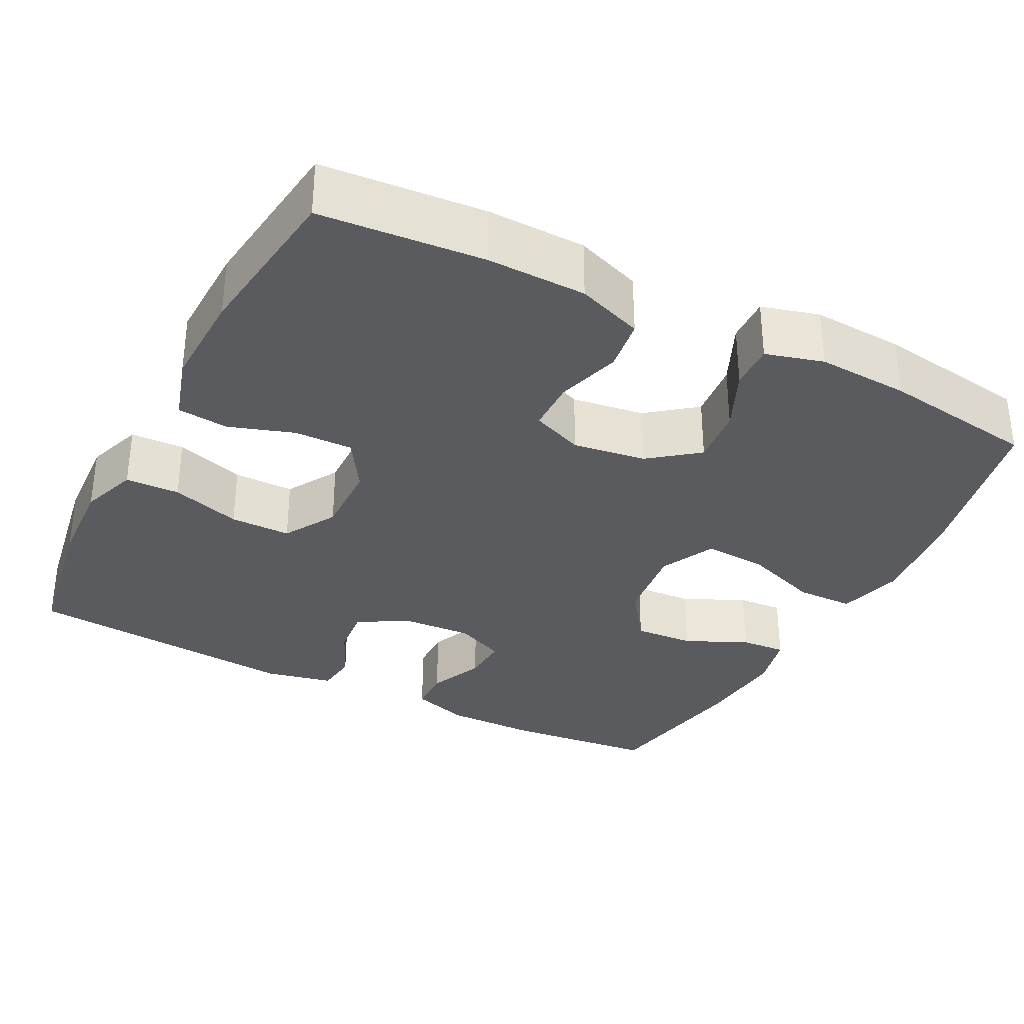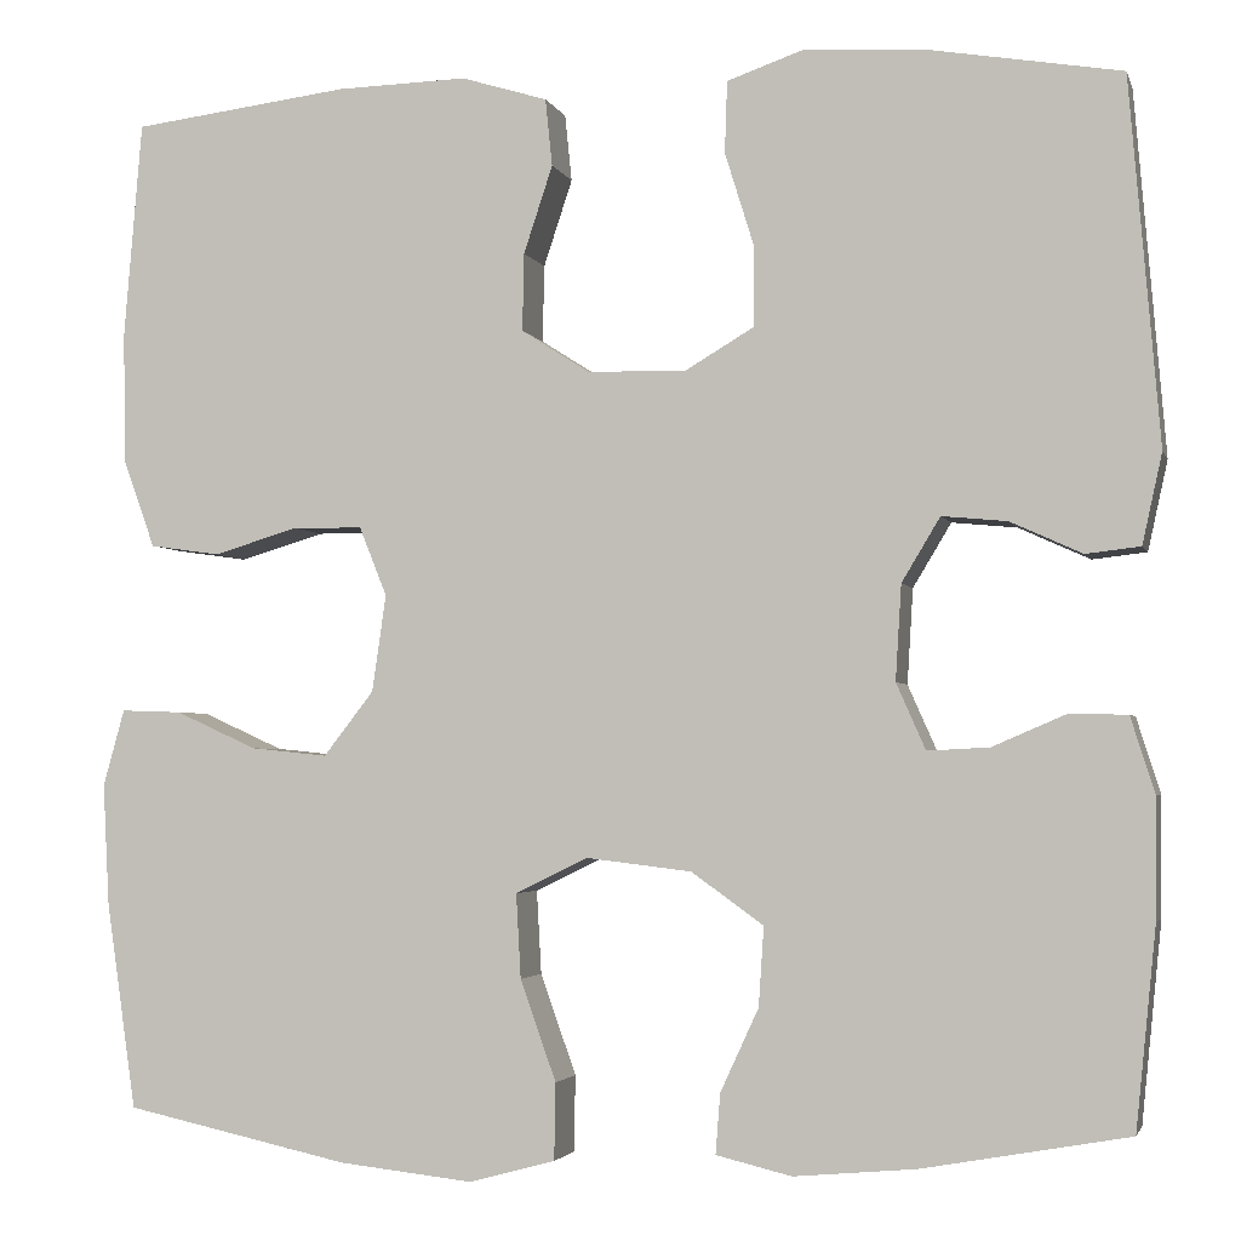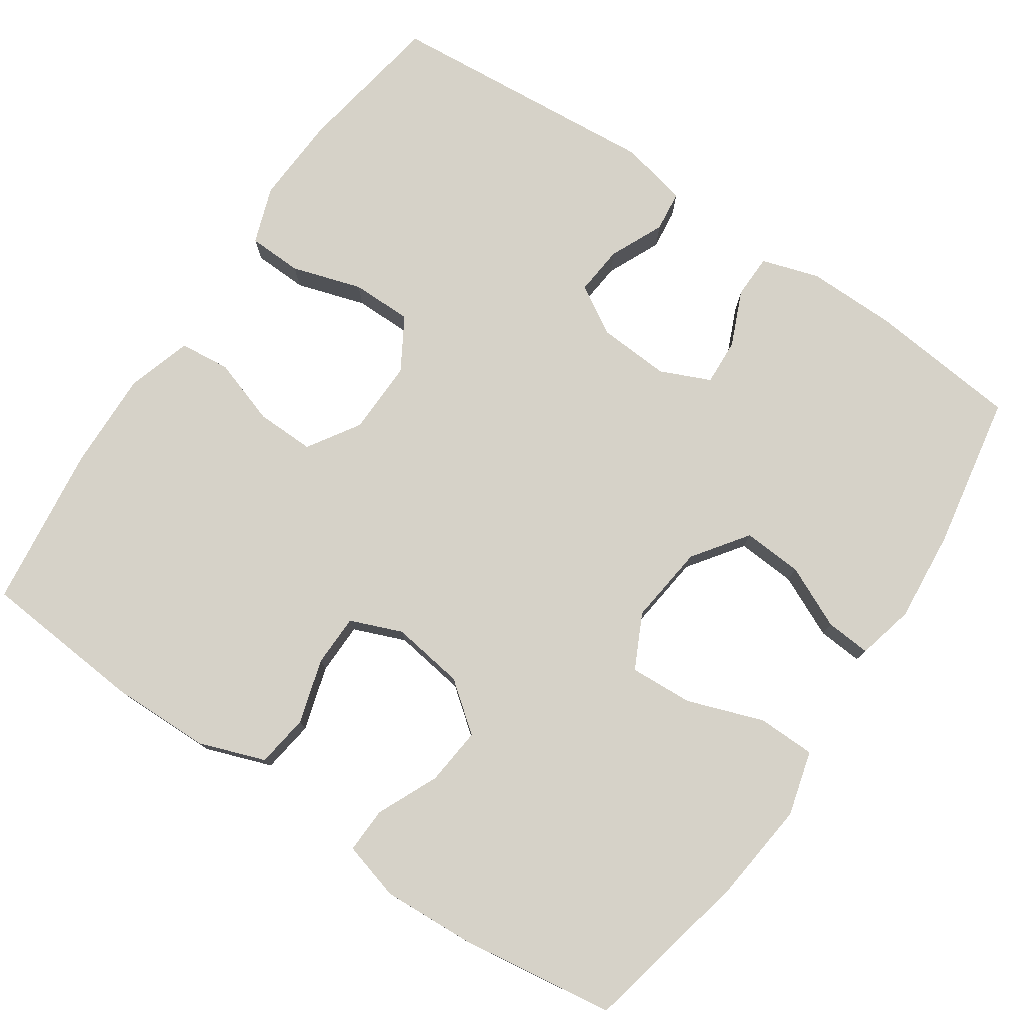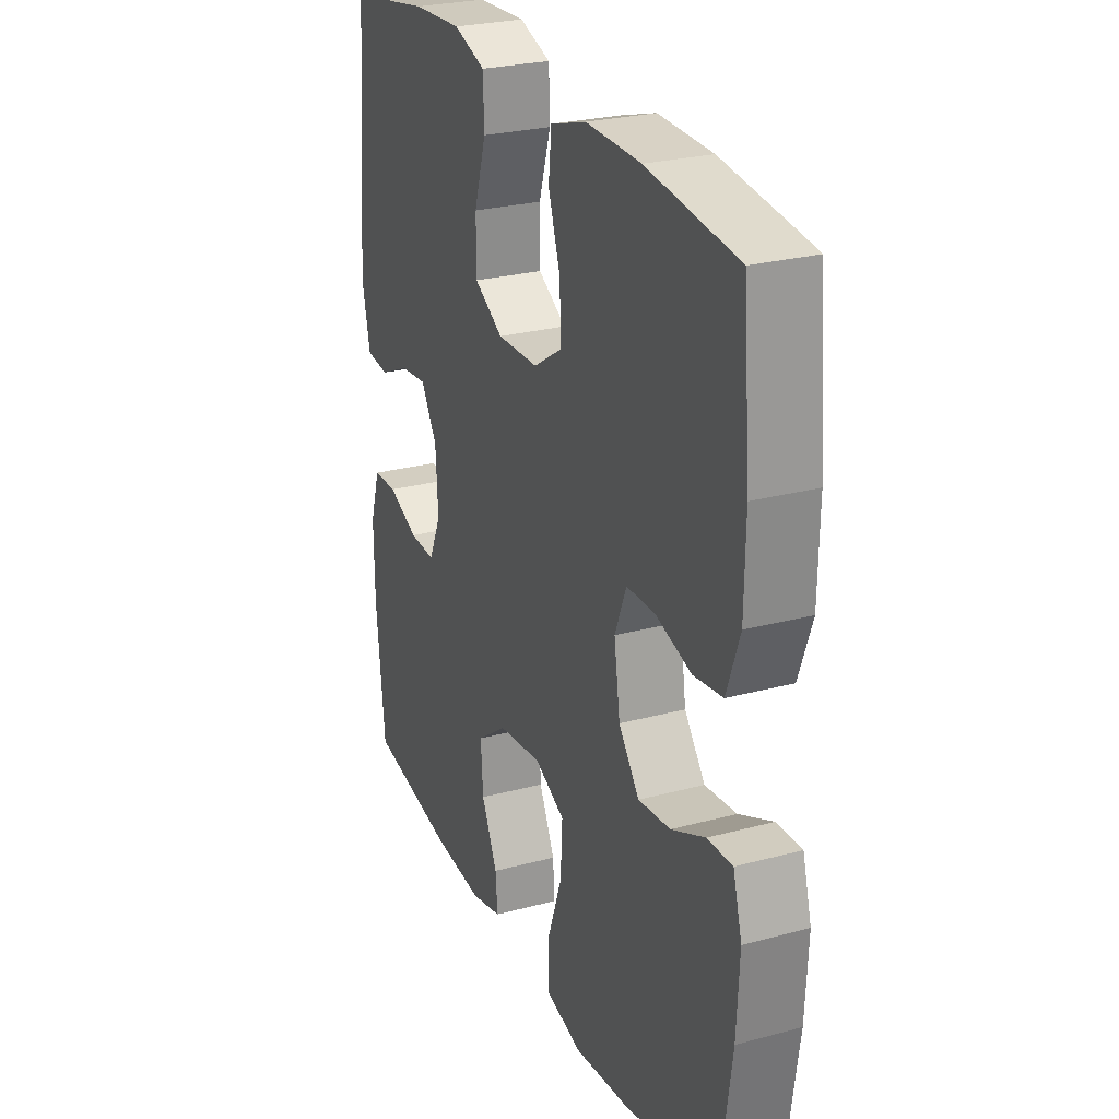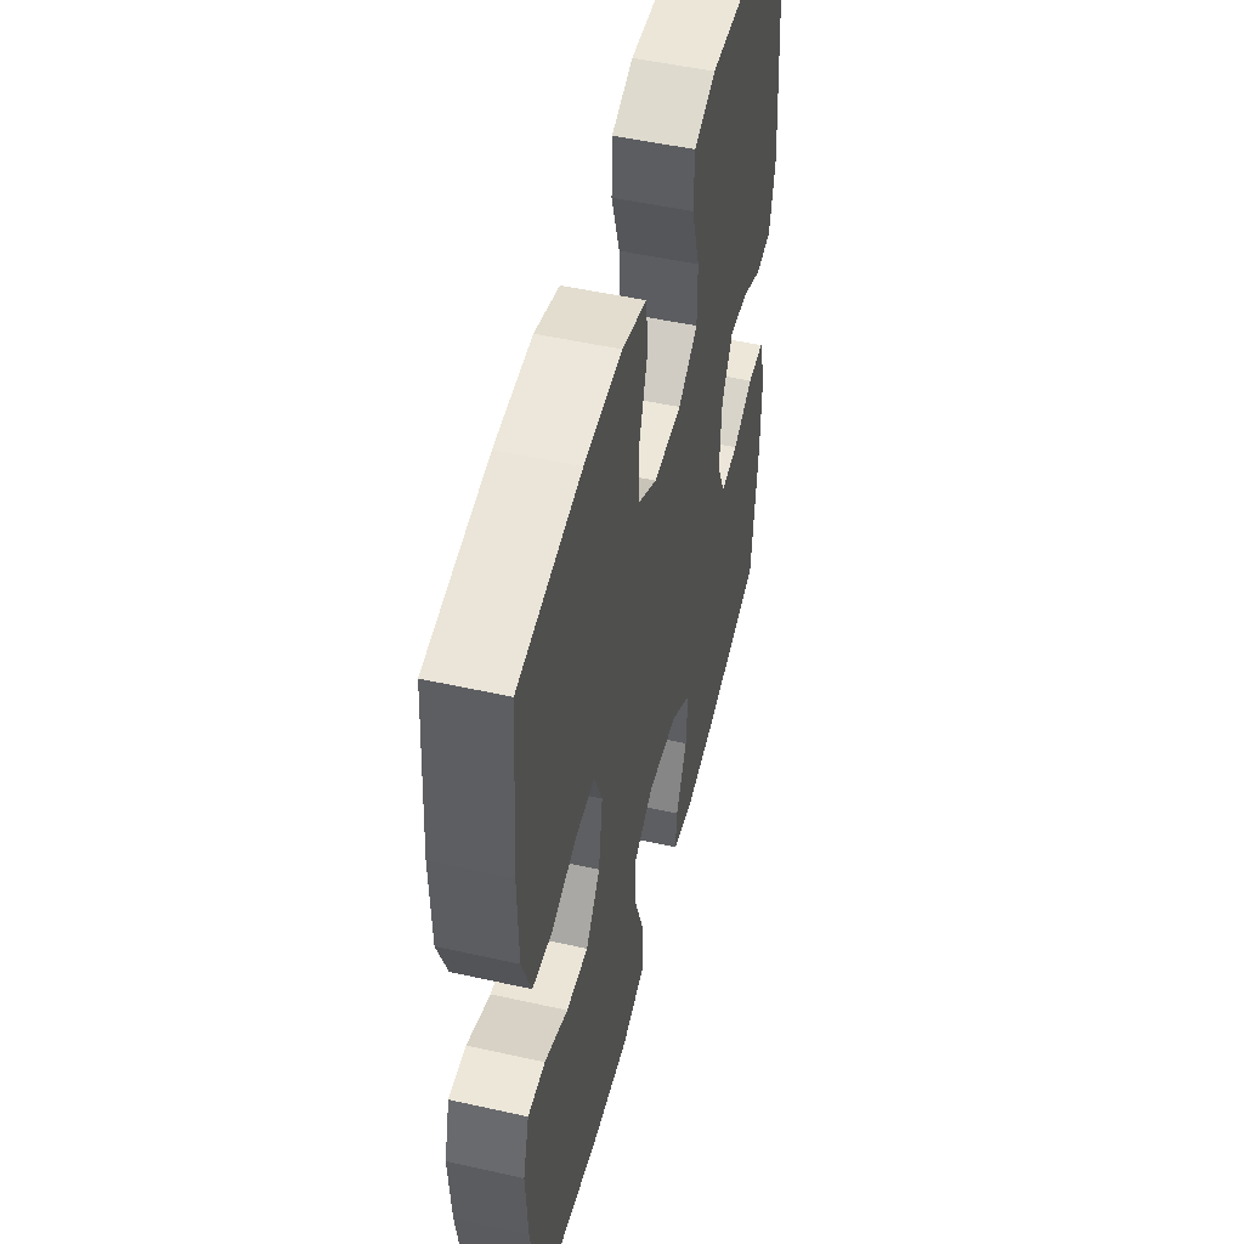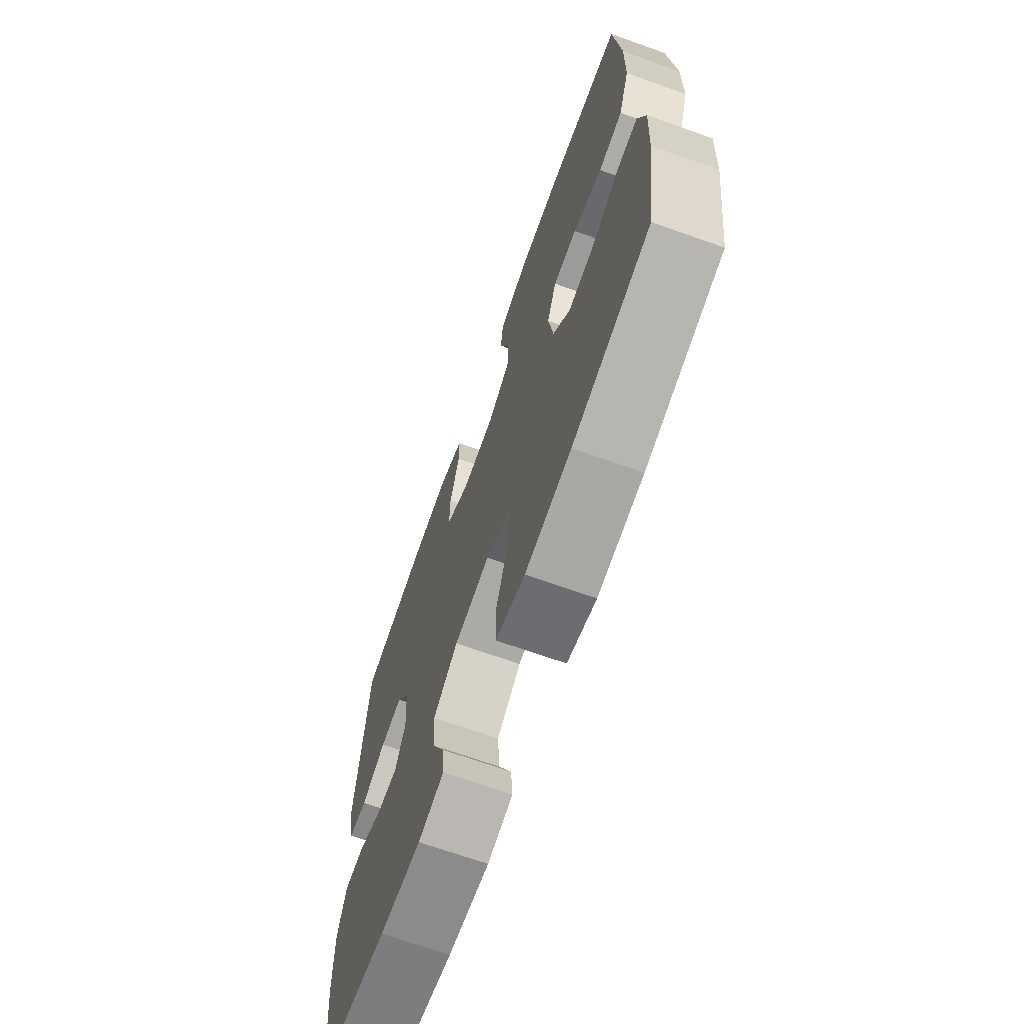
<metadata>
{"format":"obj","ext":"obj","renderer":"f3d","projection":"perspective","resolution":1024,"background":"white","views":[{"elev":-33.2,"azim":62.7,"up":"+Y"},{"elev":-3.0,"azim":-165.9,"up":"+Z"},{"elev":77.6,"azim":124.1,"up":"+Y"},{"elev":26.1,"azim":67.0,"up":"+Z"},{"elev":50.7,"azim":103.7,"up":"+Z"},{"elev":-69.0,"azim":70.4,"up":"+Z"}]}
</metadata>
<code>
o path3574
v -0.2961 0.0375 -0.53
v -0.1755 0.0375 -0.5408
v -0.1007 0.0375 -0.5227
v -0.1054 0.0375 -0.4632
v -0.1433 0.0375 -0.381
v -0.1485 0.0375 -0.3025
v -0.077 0.0375 -0.2511
v 0.02749 0.0375 -0.2385
v 0.09916 0.0375 -0.2737
v 0.09446 0.0375 -0.3573
v 0.0589 0.0375 -0.4573
v 0.06022 0.0375 -0.5334
v 0.1454 0.0375 -0.5564
v 0.2782 0.0375 -0.5419
v 0.5012 0.0375 -0.4933
v 0.5306 0.0375 -0.289
v 0.537 0.0375 -0.168
v 0.5157 0.0375 -0.09184
v 0.4557 0.0375 -0.094
v 0.375 0.0375 -0.1306
v 0.2988 0.0375 -0.1383
v 0.2492 0.0375 -0.0745
v 0.2352 0.0375 0.02155
v 0.2627 0.0375 0.08996
v 0.3313 0.0375 0.09105
v 0.4159 0.0375 0.06591
v 0.4854 0.0375 0.07583
v 0.5167 0.0375 0.1629
v 0.5191 0.0375 0.2929
v 0.5012 0.0375 0.5084
v 0.2855 0.0375 0.5356
v 0.156 0.0375 0.5392
v 0.07045 0.0375 0.5131
v 0.06359 0.0375 0.4462
v 0.09225 0.0375 0.3595
v 0.0939 0.0375 0.2823
v 0.02627 0.0375 0.2393
v -0.07157 0.0375 0.237
v -0.1403 0.0375 0.2777
v -0.1403 0.0375 0.3577
v -0.1116 0.0375 0.4498
v -0.1141 0.0375 0.5209
v -0.1892 0.0375 0.5473
v -0.3056 0.0375 0.5411
v -0.5008 0.0375 0.5084
v -0.531 0.0375 0.1461
v -0.5113 0.0375 0.05675
v -0.4574 0.0375 0.05047
v -0.3863 0.0375 0.08284
v -0.3216 0.0375 0.08916
v -0.2833 0.0375 0.02549
v -0.2776 0.0375 -0.06907
v -0.3065 0.0375 -0.1347
v -0.3679 0.0375 -0.1315
v -0.4404 0.0375 -0.1001
v -0.4982 0.0375 -0.1012
v -0.5221 0.0375 -0.1769
v -0.5209 0.0375 -0.295
v -0.5008 0.0375 -0.4933
v -0.2961 -0.0375 -0.53
v -0.1755 -0.0375 -0.5408
v -0.1007 -0.0375 -0.5227
v -0.1054 -0.0375 -0.4632
v -0.1433 -0.0375 -0.381
v -0.1485 -0.0375 -0.3025
v -0.077 -0.0375 -0.2511
v 0.02749 -0.0375 -0.2385
v 0.09916 -0.0375 -0.2737
v 0.09446 -0.0375 -0.3573
v 0.0589 -0.0375 -0.4573
v 0.06022 -0.0375 -0.5334
v 0.1454 -0.0375 -0.5564
v 0.2782 -0.0375 -0.5419
v 0.5012 -0.0375 -0.4933
v 0.5306 -0.0375 -0.289
v 0.537 -0.0375 -0.168
v 0.5157 -0.0375 -0.09184
v 0.4557 -0.0375 -0.094
v 0.375 -0.0375 -0.1306
v 0.2988 -0.0375 -0.1383
v 0.2492 -0.0375 -0.0745
v 0.2352 -0.0375 0.02155
v 0.2627 -0.0375 0.08996
v 0.3313 -0.0375 0.09105
v 0.4159 -0.0375 0.06591
v 0.4854 -0.0375 0.07583
v 0.5167 -0.0375 0.1629
v 0.5191 -0.0375 0.2929
v 0.5012 -0.0375 0.5084
v 0.2855 -0.0375 0.5356
v 0.156 -0.0375 0.5392
v 0.07045 -0.0375 0.5131
v 0.06359 -0.0375 0.4462
v 0.09225 -0.0375 0.3595
v 0.0939 -0.0375 0.2823
v 0.02627 -0.0375 0.2393
v -0.07157 -0.0375 0.237
v -0.1403 -0.0375 0.2777
v -0.1403 -0.0375 0.3577
v -0.1116 -0.0375 0.4498
v -0.1141 -0.0375 0.5209
v -0.1892 -0.0375 0.5473
v -0.3056 -0.0375 0.5411
v -0.5008 -0.0375 0.5084
v -0.531 -0.0375 0.1461
v -0.5113 -0.0375 0.05675
v -0.4574 -0.0375 0.05047
v -0.3863 -0.0375 0.08284
v -0.3216 -0.0375 0.08916
v -0.2833 -0.0375 0.02549
v -0.2776 -0.0375 -0.06907
v -0.3065 -0.0375 -0.1347
v -0.3679 -0.0375 -0.1315
v -0.4404 -0.0375 -0.1001
v -0.4982 -0.0375 -0.1012
v -0.5221 -0.0375 -0.1769
v -0.5209 -0.0375 -0.295
v -0.5008 -0.0375 -0.4933
v 0.06022 0.0375 -0.5334
v 0.06022 0.0375 -0.5334
v 0.1454 0.0375 -0.5564
v 0.2782 0.0375 -0.5419
v -0.2961 0.0375 -0.53
v -0.1755 0.0375 -0.5408
v -0.1007 0.0375 -0.5227
v -0.1007 0.0375 -0.5227
v 0.0589 0.0375 -0.4573
v -0.1054 0.0375 -0.4632
v 0.5012 0.0375 -0.4933
v 0.5012 0.0375 -0.4933
v -0.5008 0.0375 -0.4933
v -0.5008 0.0375 -0.4933
v -0.1433 0.0375 -0.381
v 0.09446 0.0375 -0.3573
v -0.5209 0.0375 -0.295
v 0.5306 0.0375 -0.289
v -0.1485 0.0375 -0.3025
v 0.09916 0.0375 -0.2737
v 0.09916 0.0375 -0.2737
v -0.077 0.0375 -0.2511
v -0.5221 0.0375 -0.1769
v 0.537 0.0375 -0.168
v 0.02749 0.0375 -0.2385
v -0.4982 0.0375 -0.1012
v -0.4982 0.0375 -0.1012
v -0.3065 0.0375 -0.1347
v -0.3065 0.0375 -0.1347
v -0.3679 0.0375 -0.1315
v 0.375 0.0375 -0.1306
v 0.2988 0.0375 -0.1383
v 0.5157 0.0375 -0.09184
v 0.5157 0.0375 -0.09184
v 0.2492 0.0375 -0.0745
v -0.2776 0.0375 -0.06907
v -0.4404 0.0375 -0.1001
v 0.4557 0.0375 -0.094
v 0.2352 0.0375 0.02155
v -0.2833 0.0375 0.02549
v 0.2627 0.0375 0.08996
v 0.2627 0.0375 0.08996
v -0.3216 0.0375 0.08916
v -0.3216 0.0375 0.08916
v -0.5113 0.0375 0.05675
v -0.5113 0.0375 0.05675
v -0.4574 0.0375 0.05047
v -0.3863 0.0375 0.08284
v -0.531 0.0375 0.1461
v 0.3313 0.0375 0.09105
v 0.4159 0.0375 0.06591
v 0.4854 0.0375 0.07583
v 0.4854 0.0375 0.07583
v 0.5167 0.0375 0.1629
v 0.02627 0.0375 0.2393
v -0.07157 0.0375 0.237
v 0.5191 0.0375 0.2929
v -0.1403 0.0375 0.2777
v 0.0939 0.0375 0.2823
v -0.1403 0.0375 0.3577
v 0.09225 0.0375 0.3595
v -0.1116 0.0375 0.4498
v 0.06359 0.0375 0.4462
v -0.5008 0.0375 0.5084
v -0.5008 0.0375 0.5084
v 0.07045 0.0375 0.5131
v 0.07045 0.0375 0.5131
v -0.1141 0.0375 0.5209
v -0.1141 0.0375 0.5209
v 0.5012 0.0375 0.5084
v 0.5012 0.0375 0.5084
v 0.156 0.0375 0.5392
v -0.1892 0.0375 0.5473
v 0.2855 0.0375 0.5356
v -0.3056 0.0375 0.5411
v 0.06022 -0.0375 -0.5334
v 0.06022 -0.0375 -0.5334
v 0.1454 -0.0375 -0.5564
v 0.2782 -0.0375 -0.5419
v -0.2961 -0.0375 -0.53
v -0.1755 -0.0375 -0.5408
v -0.1007 -0.0375 -0.5227
v -0.1007 -0.0375 -0.5227
v 0.0589 -0.0375 -0.4573
v -0.1054 -0.0375 -0.4632
v 0.5012 -0.0375 -0.4933
v 0.5012 -0.0375 -0.4933
v -0.5008 -0.0375 -0.4933
v -0.5008 -0.0375 -0.4933
v -0.1433 -0.0375 -0.381
v 0.09446 -0.0375 -0.3573
v -0.5209 -0.0375 -0.295
v 0.5306 -0.0375 -0.289
v -0.1485 -0.0375 -0.3025
v 0.09916 -0.0375 -0.2737
v 0.09916 -0.0375 -0.2737
v -0.077 -0.0375 -0.2511
v -0.5221 -0.0375 -0.1769
v 0.537 -0.0375 -0.168
v 0.02749 -0.0375 -0.2385
v -0.4982 -0.0375 -0.1012
v -0.4982 -0.0375 -0.1012
v -0.3065 -0.0375 -0.1347
v -0.3065 -0.0375 -0.1347
v -0.3679 -0.0375 -0.1315
v 0.375 -0.0375 -0.1306
v 0.2988 -0.0375 -0.1383
v 0.5157 -0.0375 -0.09184
v 0.5157 -0.0375 -0.09184
v 0.2492 -0.0375 -0.0745
v -0.2776 -0.0375 -0.06907
v -0.4404 -0.0375 -0.1001
v 0.4557 -0.0375 -0.094
v 0.2352 -0.0375 0.02155
v -0.2833 -0.0375 0.02549
v 0.2627 -0.0375 0.08996
v 0.2627 -0.0375 0.08996
v -0.3216 -0.0375 0.08916
v -0.3216 -0.0375 0.08916
v -0.5113 -0.0375 0.05675
v -0.5113 -0.0375 0.05675
v -0.4574 -0.0375 0.05047
v -0.3863 -0.0375 0.08284
v -0.531 -0.0375 0.1461
v 0.3313 -0.0375 0.09105
v 0.4159 -0.0375 0.06591
v 0.4854 -0.0375 0.07583
v 0.4854 -0.0375 0.07583
v 0.5167 -0.0375 0.1629
v 0.02627 -0.0375 0.2393
v -0.07157 -0.0375 0.237
v 0.5191 -0.0375 0.2929
v -0.1403 -0.0375 0.2777
v 0.0939 -0.0375 0.2823
v -0.1403 -0.0375 0.3577
v 0.09225 -0.0375 0.3595
v -0.1116 -0.0375 0.4498
v 0.06359 -0.0375 0.4462
v -0.5008 -0.0375 0.5084
v -0.5008 -0.0375 0.5084
v 0.07045 -0.0375 0.5131
v 0.07045 -0.0375 0.5131
v -0.1141 -0.0375 0.5209
v -0.1141 -0.0375 0.5209
v 0.5012 -0.0375 0.5084
v 0.5012 -0.0375 0.5084
v 0.156 -0.0375 0.5392
v -0.1892 -0.0375 0.5473
v 0.2855 -0.0375 0.5356
v -0.3056 -0.0375 0.5411
f 199 208 198
f 213 228 218
f 208 199 203
f 232 234 248
f 217 224 211
f 209 225 213
f 251 253 257
f 204 211 197
f 254 267 265
f 215 218 229
f 229 218 233
f 243 250 252
f 242 236 257
f 267 252 250
f 221 215 229
f 209 197 225
f 240 242 238
f 248 234 252
f 267 250 263
f 266 255 261
f 210 223 216
f 268 253 266
f 228 213 225
f 218 249 233
f 218 232 248
f 196 197 209
f 224 217 231
f 247 244 245
f 210 212 221
f 225 197 211
f 212 215 221
f 252 234 243
f 208 212 198
f 252 267 254
f 250 243 247
f 247 243 244
f 203 199 200
f 254 265 256
f 202 196 209
f 236 249 251
f 198 212 210
f 218 228 232
f 253 255 266
f 211 224 225
f 241 236 242
f 236 251 257
f 198 210 206
f 257 253 268
f 194 196 202
f 223 230 216
f 210 221 223
f 218 248 249
f 233 249 236
f 216 230 219
f 256 265 259
f 231 217 226
f 241 242 240
f 120 13 72 195
f 13 14 73 72
f 1 2 61 60
f 2 126 201 61
f 11 12 71 70
f 3 4 63 62
f 14 130 205 73
f 132 1 60 207
f 4 5 64 63
f 10 11 70 69
f 58 59 118 117
f 15 16 75 74
f 5 6 65 64
f 139 10 69 214
f 6 7 66 65
f 57 58 117 116
f 16 17 76 75
f 8 9 68 67
f 7 8 67 66
f 145 57 116 220
f 147 54 113 222
f 20 21 80 79
f 17 152 227 76
f 21 22 81 80
f 52 53 112 111
f 55 56 115 114
f 54 55 114 113
f 19 20 79 78
f 18 19 78 77
f 22 23 82 81
f 51 52 111 110
f 23 160 235 82
f 162 51 110 237
f 164 48 107 239
f 48 49 108 107
f 46 47 106 105
f 25 26 85 84
f 26 171 246 85
f 27 28 87 86
f 49 50 109 108
f 24 25 84 83
f 37 38 97 96
f 28 29 88 87
f 38 39 98 97
f 36 37 96 95
f 39 40 99 98
f 35 36 95 94
f 40 41 100 99
f 34 35 94 93
f 183 46 105 258
f 185 34 93 260
f 41 187 262 100
f 29 189 264 88
f 32 33 92 91
f 42 43 102 101
f 31 32 91 90
f 30 31 90 89
f 44 45 104 103
f 43 44 103 102
f 124 123 133
f 138 143 153
f 133 128 124
f 157 173 159
f 142 136 149
f 134 138 150
f 176 182 178
f 129 122 136
f 179 190 192
f 140 154 143
f 154 158 143
f 168 177 175
f 167 182 161
f 192 175 177
f 146 154 140
f 134 150 122
f 165 163 167
f 173 177 159
f 192 188 175
f 191 186 180
f 135 141 148
f 193 191 178
f 153 150 138
f 143 158 174
f 143 173 157
f 121 134 122
f 149 156 142
f 172 170 169
f 135 146 137
f 150 136 122
f 137 146 140
f 177 168 159
f 133 123 137
f 177 179 192
f 175 172 168
f 172 169 168
f 128 125 124
f 179 181 190
f 127 134 121
f 161 176 174
f 123 135 137
f 143 157 153
f 178 191 180
f 136 150 149
f 166 167 161
f 161 182 176
f 123 131 135
f 182 193 178
f 119 127 121
f 148 141 155
f 135 148 146
f 143 174 173
f 158 161 174
f 141 144 155
f 181 184 190
f 156 151 142
f 166 165 167

</code>
